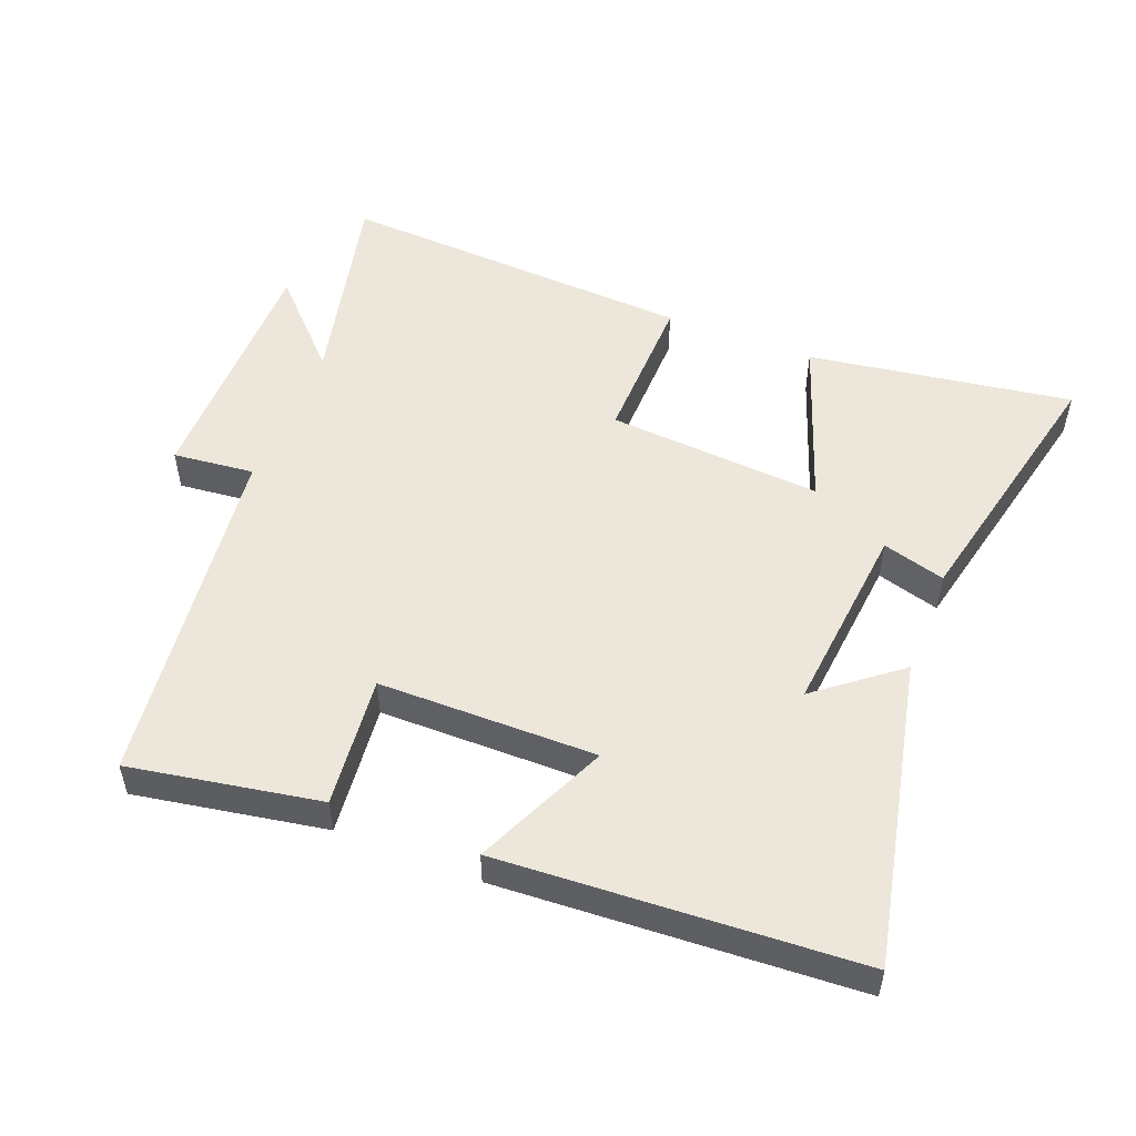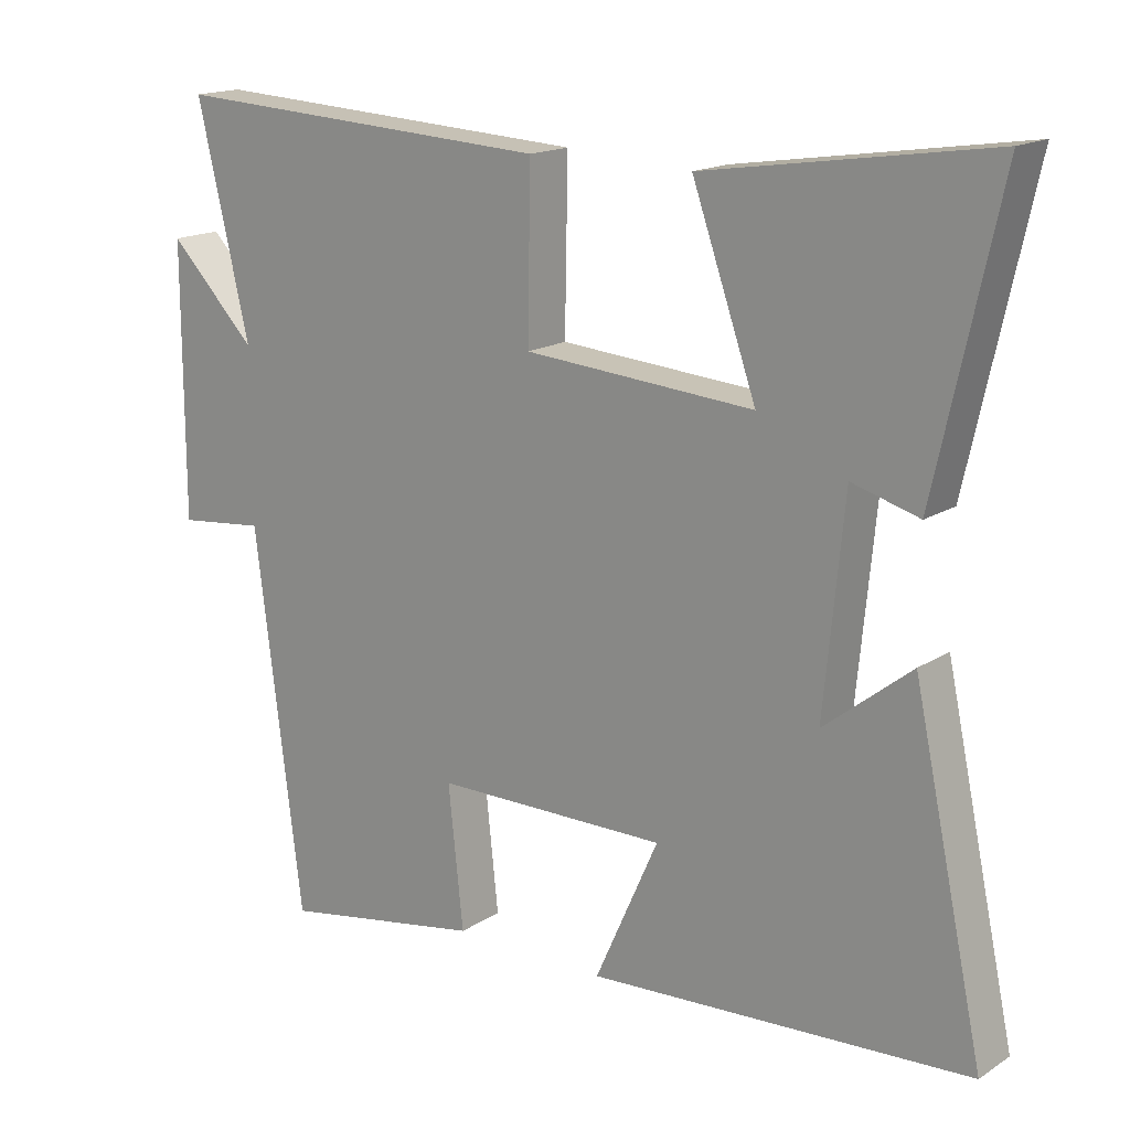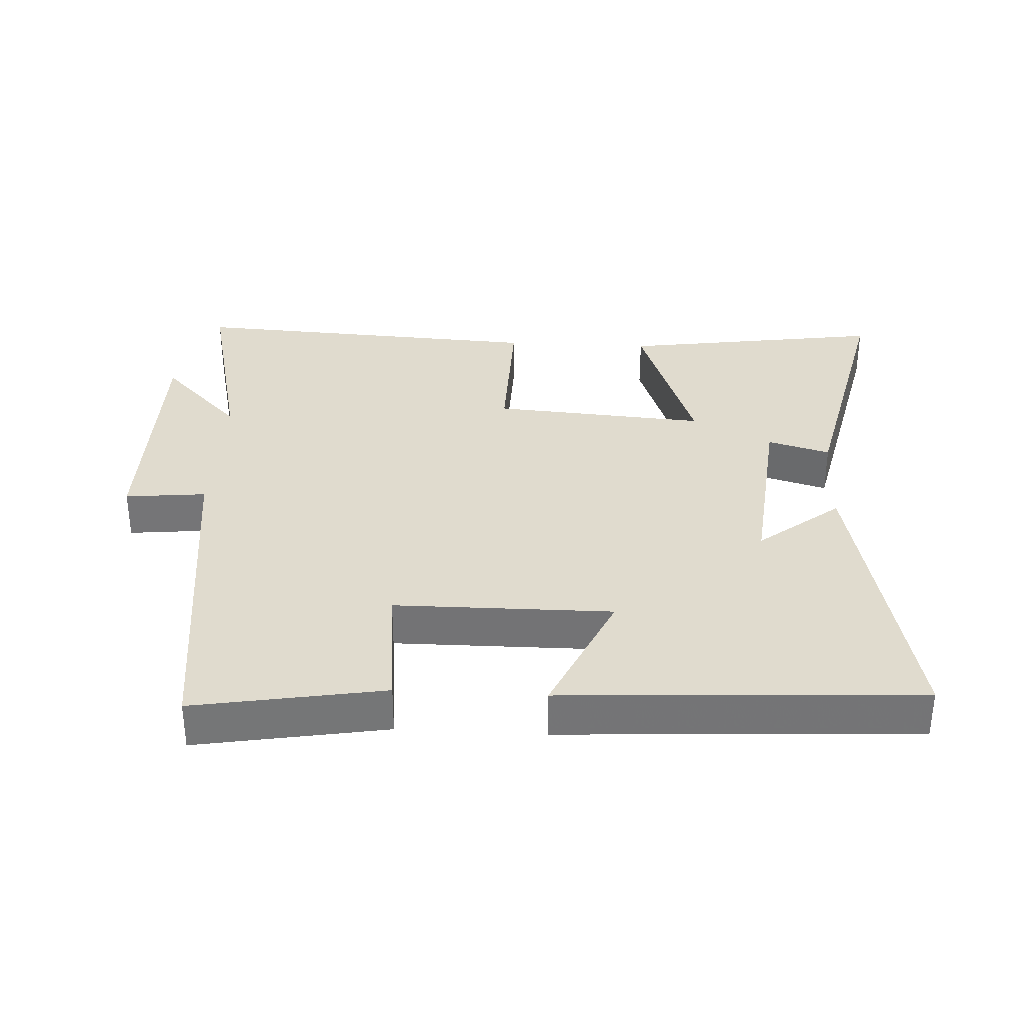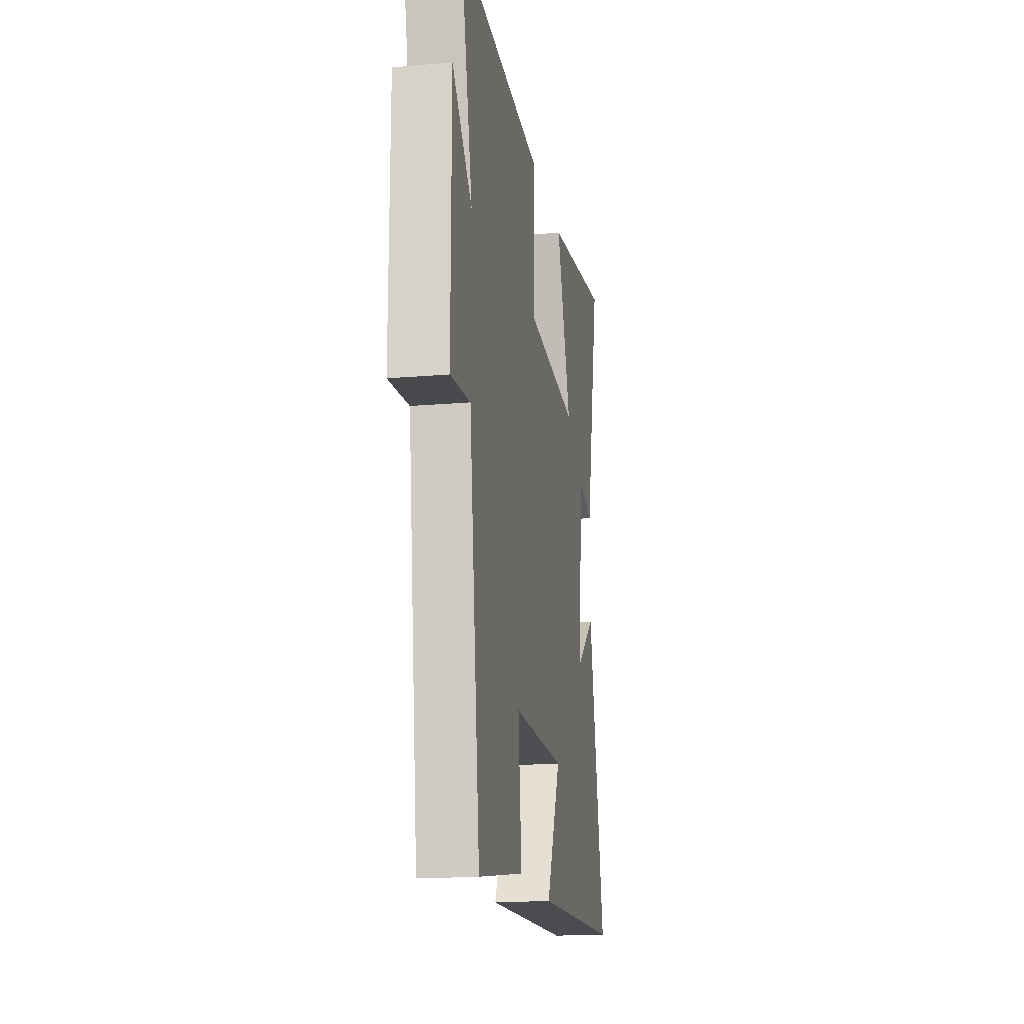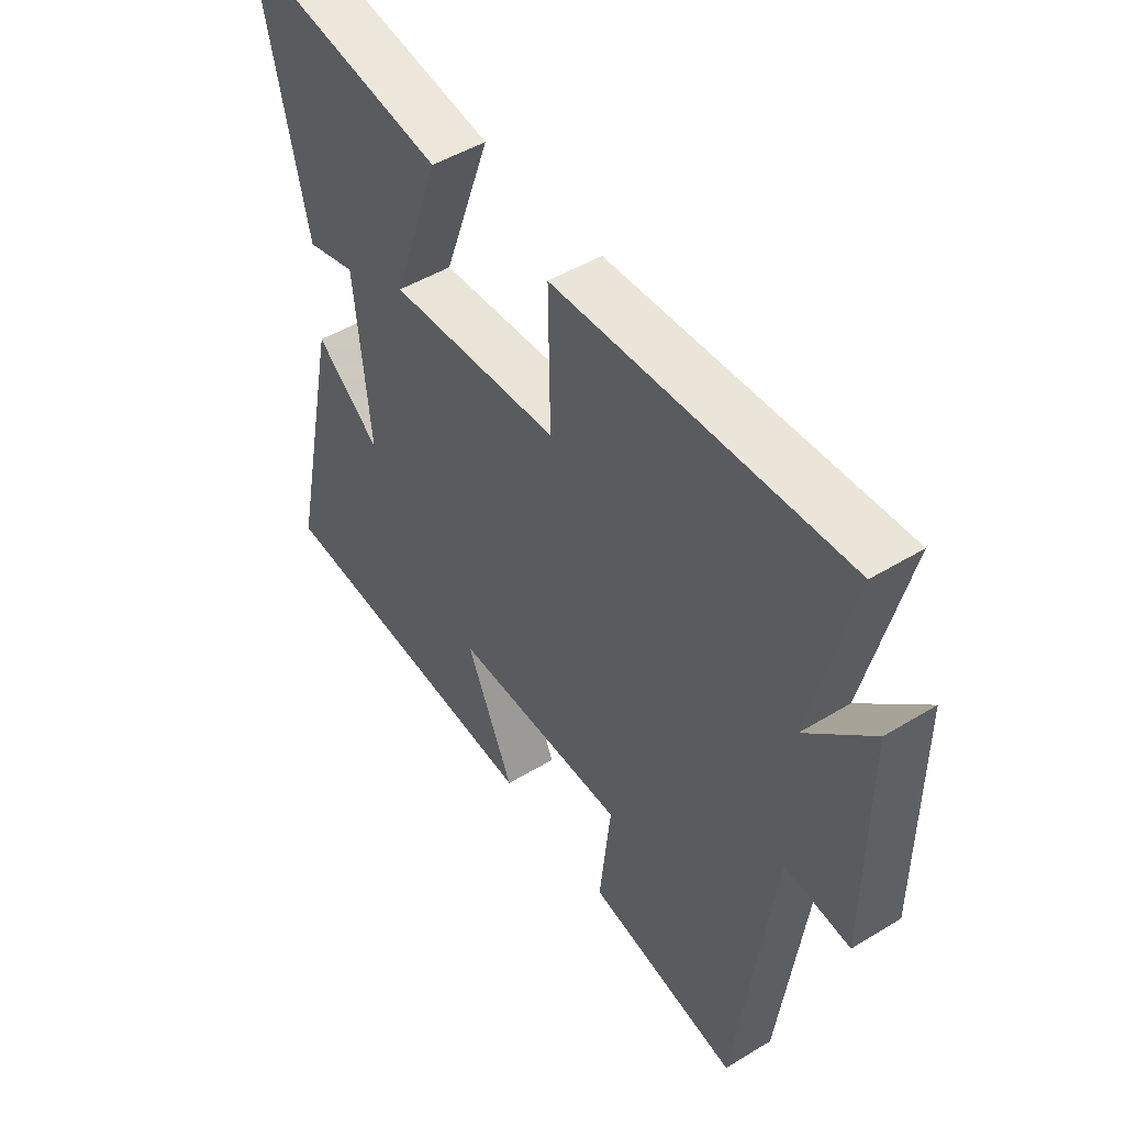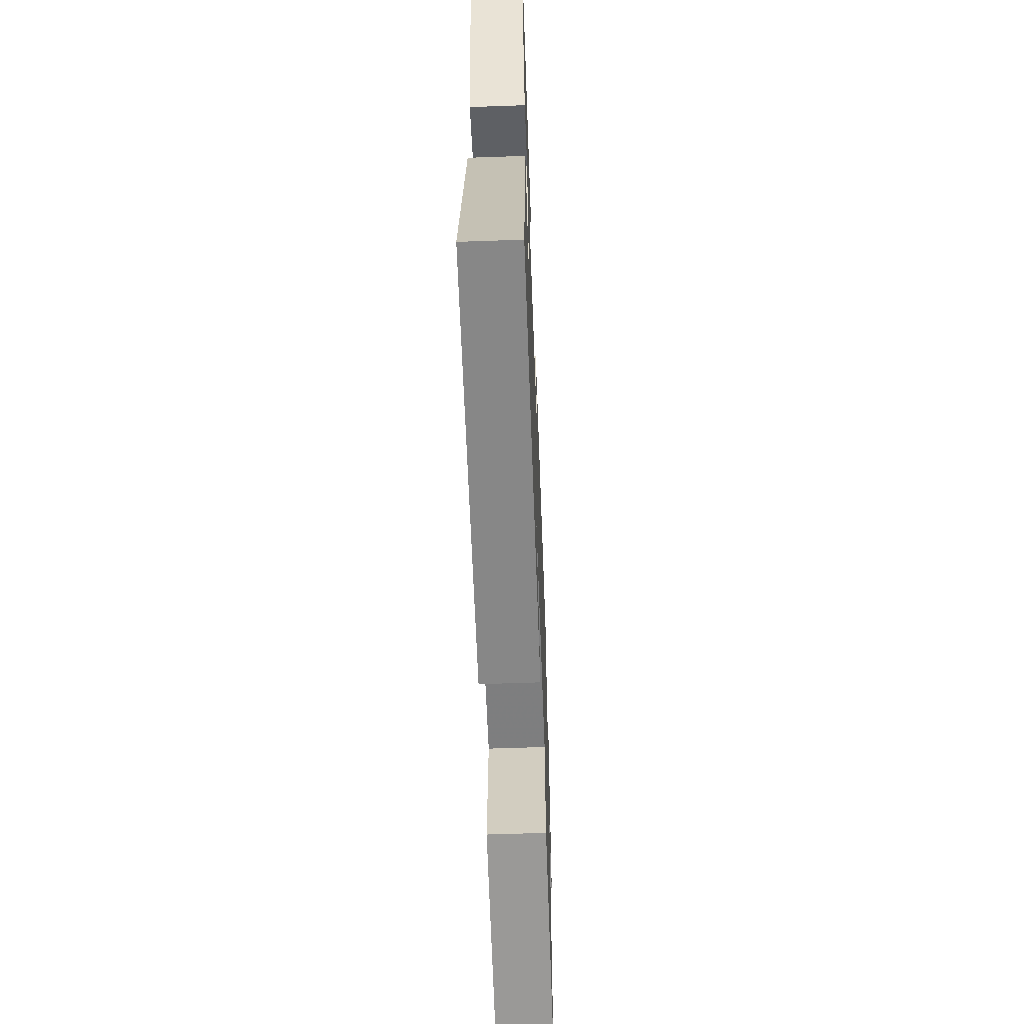
<metadata>
{"format":"obj","ext":"obj","renderer":"f3d","projection":"perspective","resolution":1024,"background":"white","views":[{"elev":51.8,"azim":-158.5,"up":"+Y"},{"elev":16.5,"azim":-141.8,"up":"+Z"},{"elev":33.7,"azim":-176.9,"up":"+Y"},{"elev":-18.0,"azim":99.6,"up":"+Z"},{"elev":48.6,"azim":55.8,"up":"+Z"},{"elev":-59.0,"azim":-87.9,"up":"+Z"}]}
</metadata>
<code>
v 0.434 0.07 -0.55
v 0.15 0.07 -0.5
v 0.171 0.07 -0.303
v -0.155 0.07 -0.301
v -0.066 0.07 -0.5
v -0.599 0.07 -0.469
v -0.5 0.07 -0.009
v -0.378 0.07 -0.106
v -0.406 0.07 0.184
v -0.5 0.07 0.157
v -0.589 0.07 0.56
v -0.193 0.07 0.5
v -0.283 0.07 0.245
v 0.039 0.07 0.269
v 0.035 0.07 0.5
v 0.573 0.07 0.53
v 0.5 0.07 0.217
v 0.622 0.07 0.342
v 0.622 0.07 -0.036
v 0.5 0.07 -0.023
v 0.434 0 -0.55
v 0.15 0 -0.5
v 0.171 0 -0.303
v -0.155 0 -0.301
v -0.066 0 -0.5
v -0.599 0 -0.469
v -0.5 0 -0.009
v -0.378 0 -0.106
v -0.406 0 0.184
v -0.5 0 0.157
v -0.589 0 0.56
v -0.193 0 0.5
v -0.283 0 0.245
v 0.039 0 0.269
v 0.035 0 0.5
v 0.573 0 0.53
v 0.5 0 0.217
v 0.622 0 0.342
v 0.622 0 -0.036
v 0.5 0 -0.023
f 17 18 19 20
f 17 20 1 2
f 14 15 16 17
f 13 14 17
f 10 11 12 13
f 9 10 13
f 8 9 13 17
f 5 6 7 8
f 4 5 8
f 3 4 8 17
f 2 3 17
f 40 39 38 37
f 22 21 40 37
f 37 36 35 34
f 37 34 33
f 33 32 31 30
f 33 30 29
f 37 33 29 28
f 28 27 26 25
f 28 25 24
f 37 28 24 23
f 37 23 22
f 1 21 22 2
f 2 22 23 3
f 3 23 24 4
f 4 24 25 5
f 5 25 26 6
f 6 26 27 7
f 7 27 28 8
f 8 28 29 9
f 9 29 30 10
f 10 30 31 11
f 11 31 32 12
f 12 32 33 13
f 13 33 34 14
f 14 34 35 15
f 15 35 36 16
f 16 36 37 17
f 17 37 38 18
f 18 38 39 19
f 19 39 40 20
f 20 40 21 1

</code>
